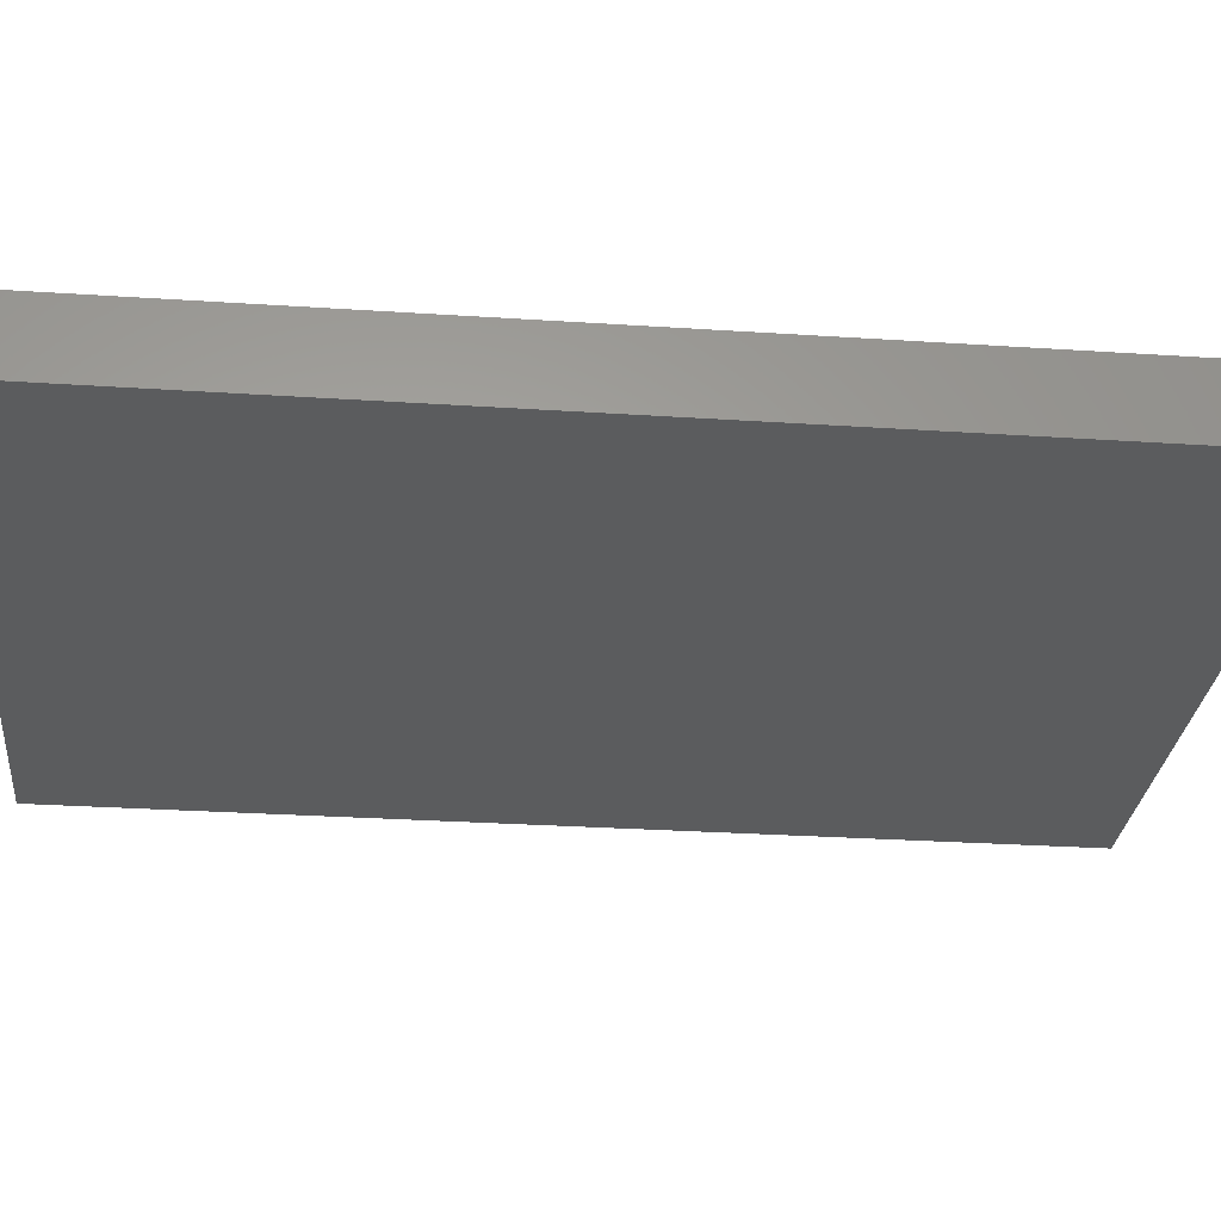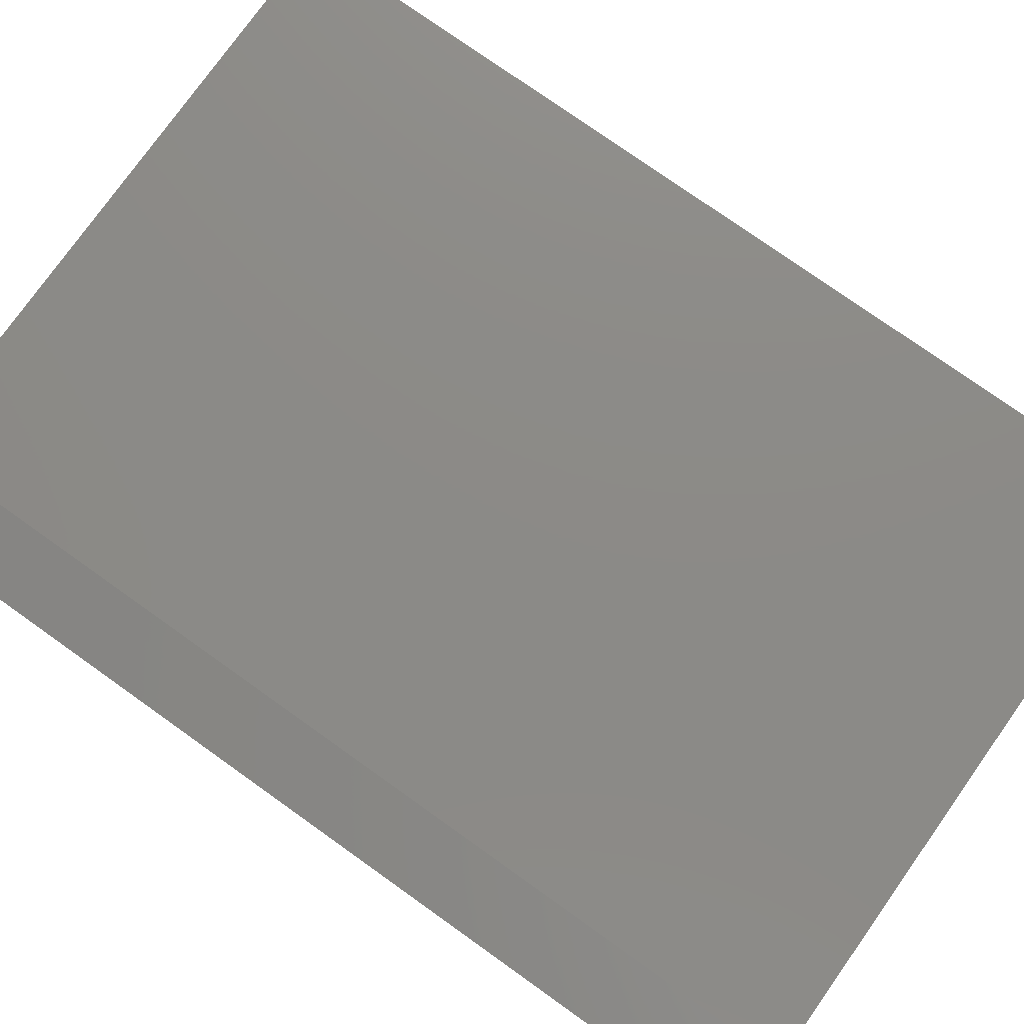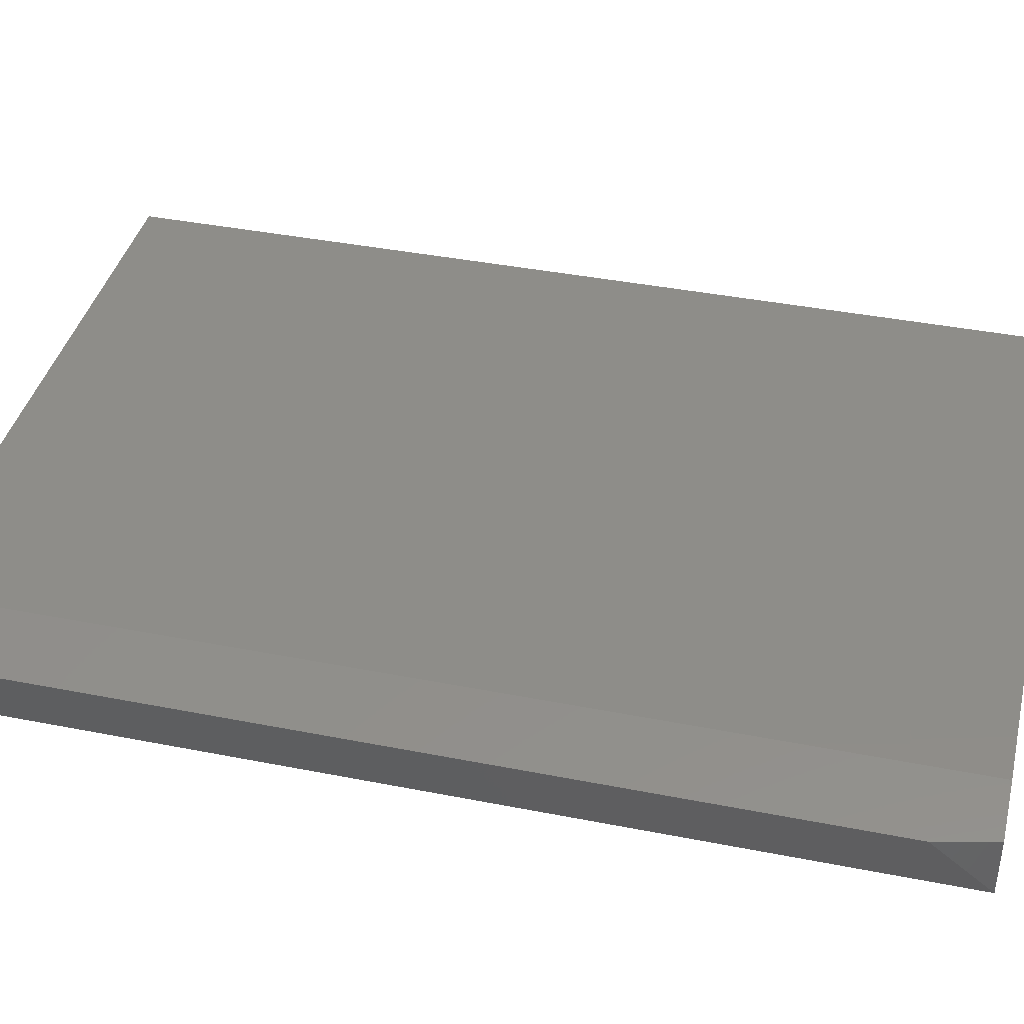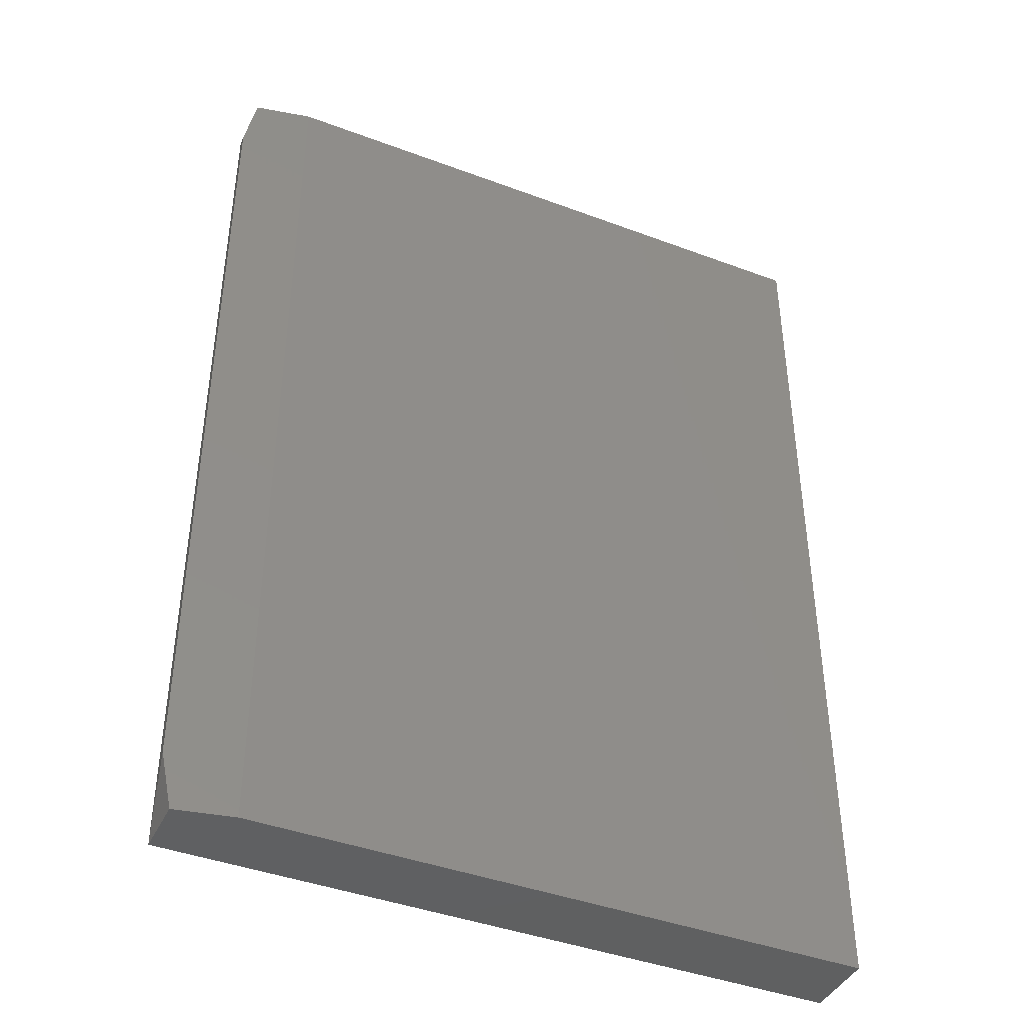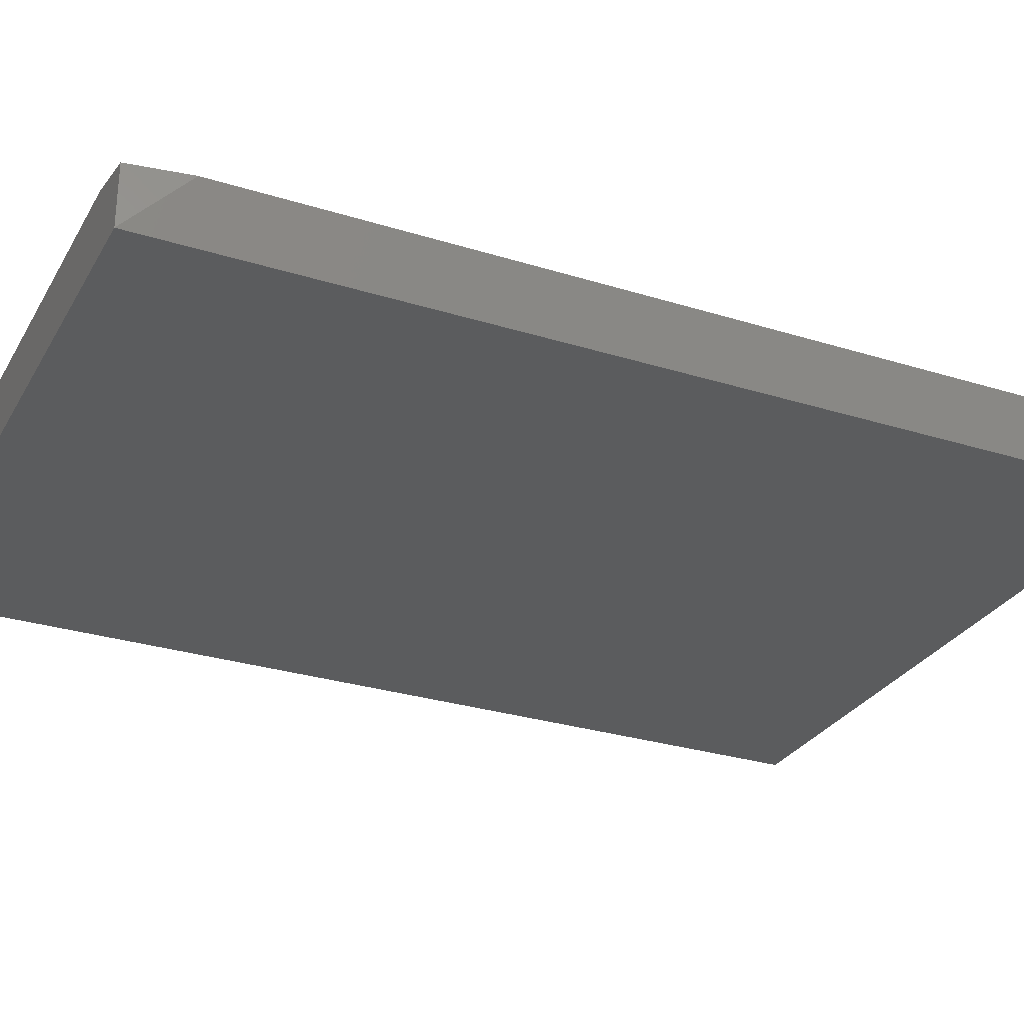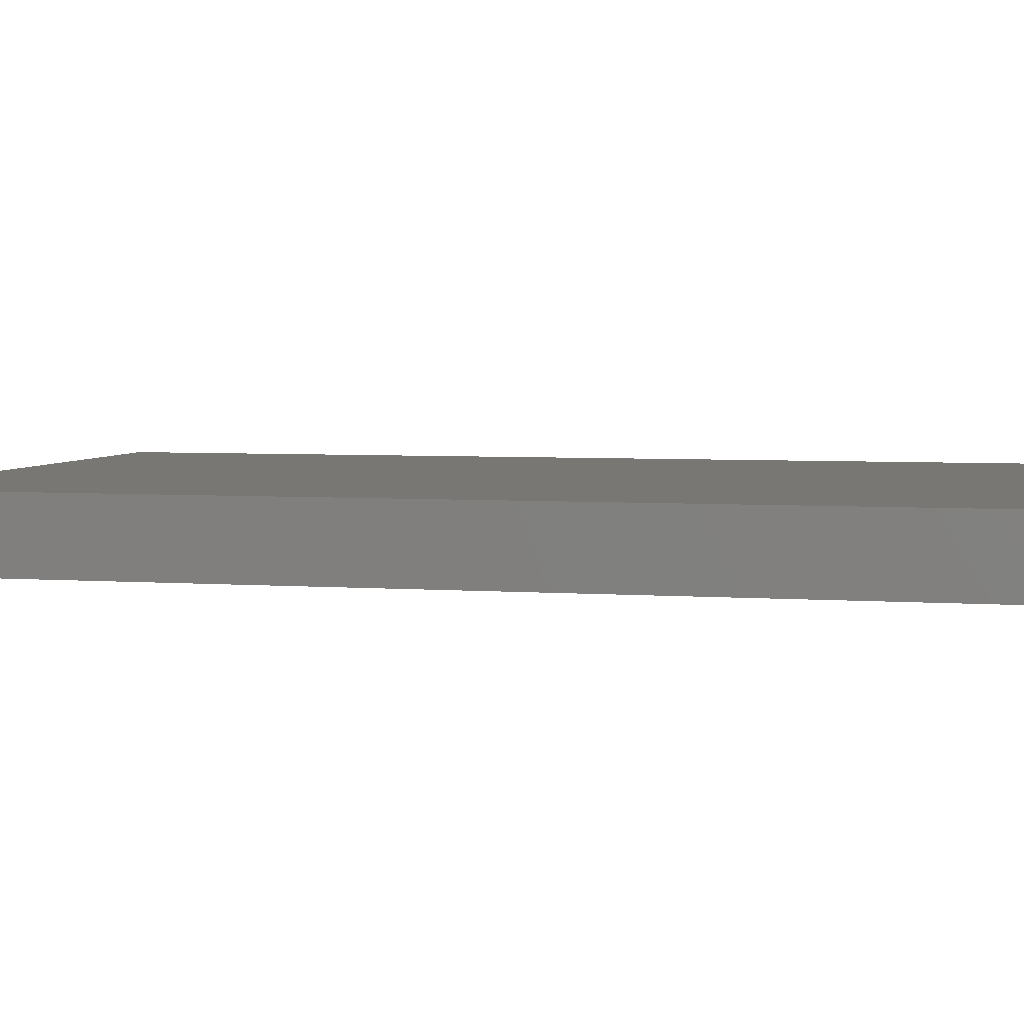
<metadata>
{"format":"stl","ext":"stl","renderer":"f3d","projection":"perspective","resolution":1024,"background":"white","views":[{"elev":-28.5,"azim":84.3,"up":"+Z"},{"elev":77.2,"azim":-54.6,"up":"+Z"},{"elev":39.9,"azim":-76.3,"up":"+Z"},{"elev":-41.8,"azim":-24.3,"up":"+Y"},{"elev":-29.0,"azim":-114.9,"up":"+Z"},{"elev":4.4,"azim":103.4,"up":"+Z"}]}
</metadata>
<code>
# stl→obj: 12 verts, 20 faces
v -0.3828 -0.2891 0
v -0.3954 -0.2263 0.0628
v -0.3828 0.75 0
v -0.3954 0.6872 0.0628
v -0.3828 -0.2891 0.06537
v -0.3828 0.75 0.06537
v -0.3203 -0.2891 0.07812
v 0.3453 -0.2891 0.07812
v -0.3203 0.75 0.07812
v 0.3453 0.75 0.07812
v 0.3453 -0.2891 0
v 0.3453 0.75 0
f 1 2 3
f 3 2 4
f 2 1 5
f 6 3 4
f 7 8 9
f 9 8 10
f 11 8 1
f 1 8 7
f 1 7 5
f 10 12 9
f 9 12 3
f 9 3 6
f 2 5 7
f 6 4 9
f 9 4 2
f 9 2 7
f 1 3 11
f 11 3 12
f 8 11 10
f 10 11 12

</code>
